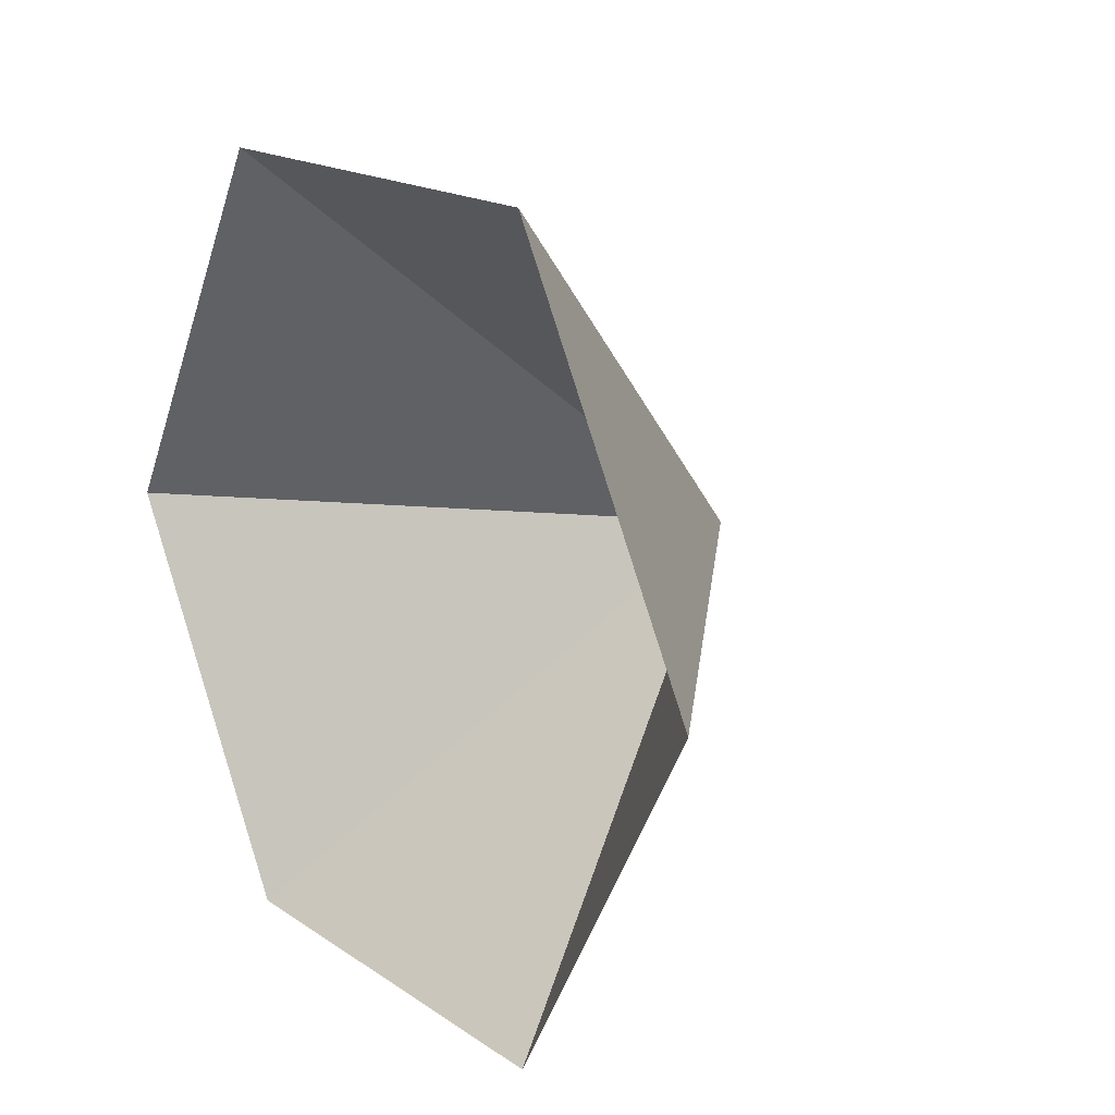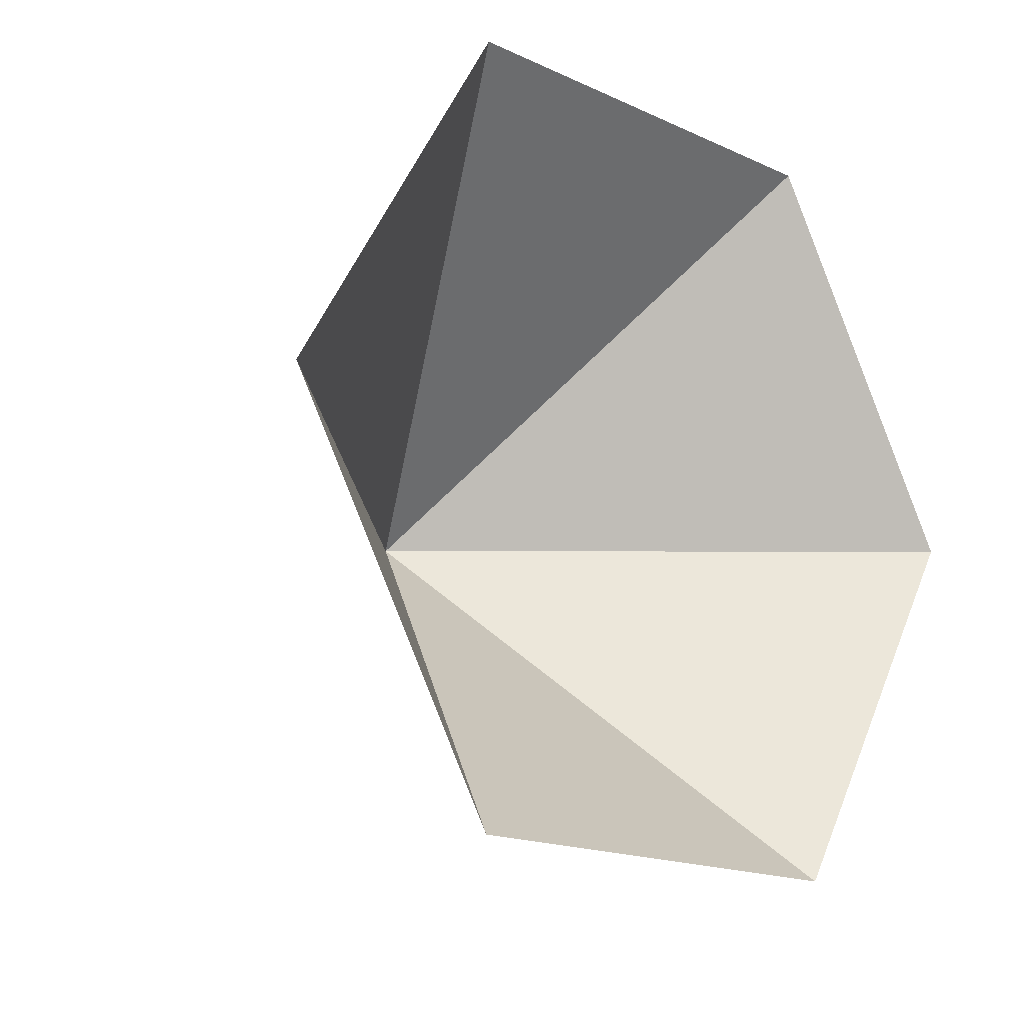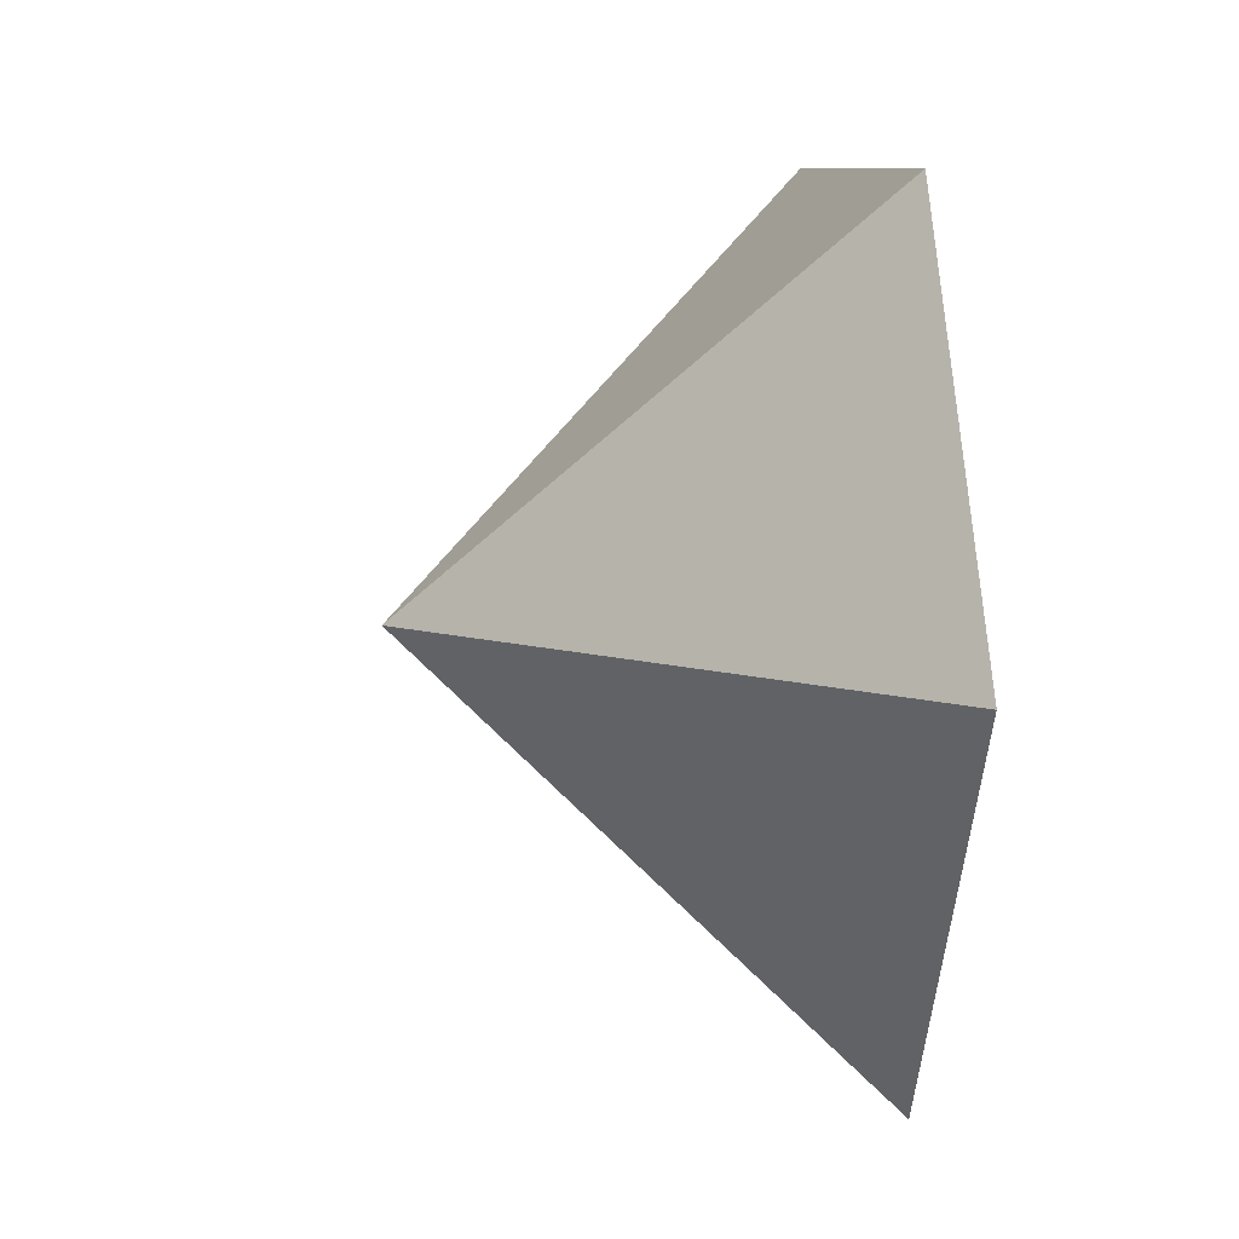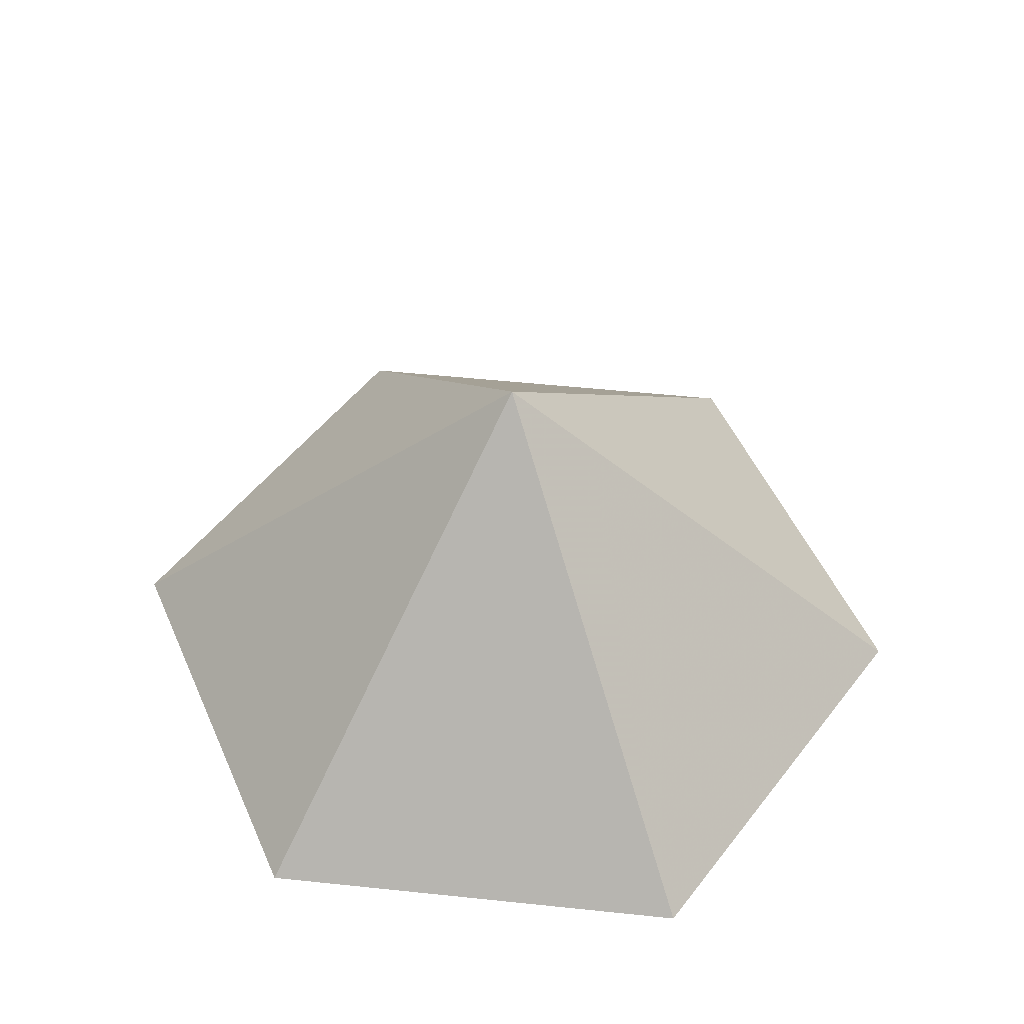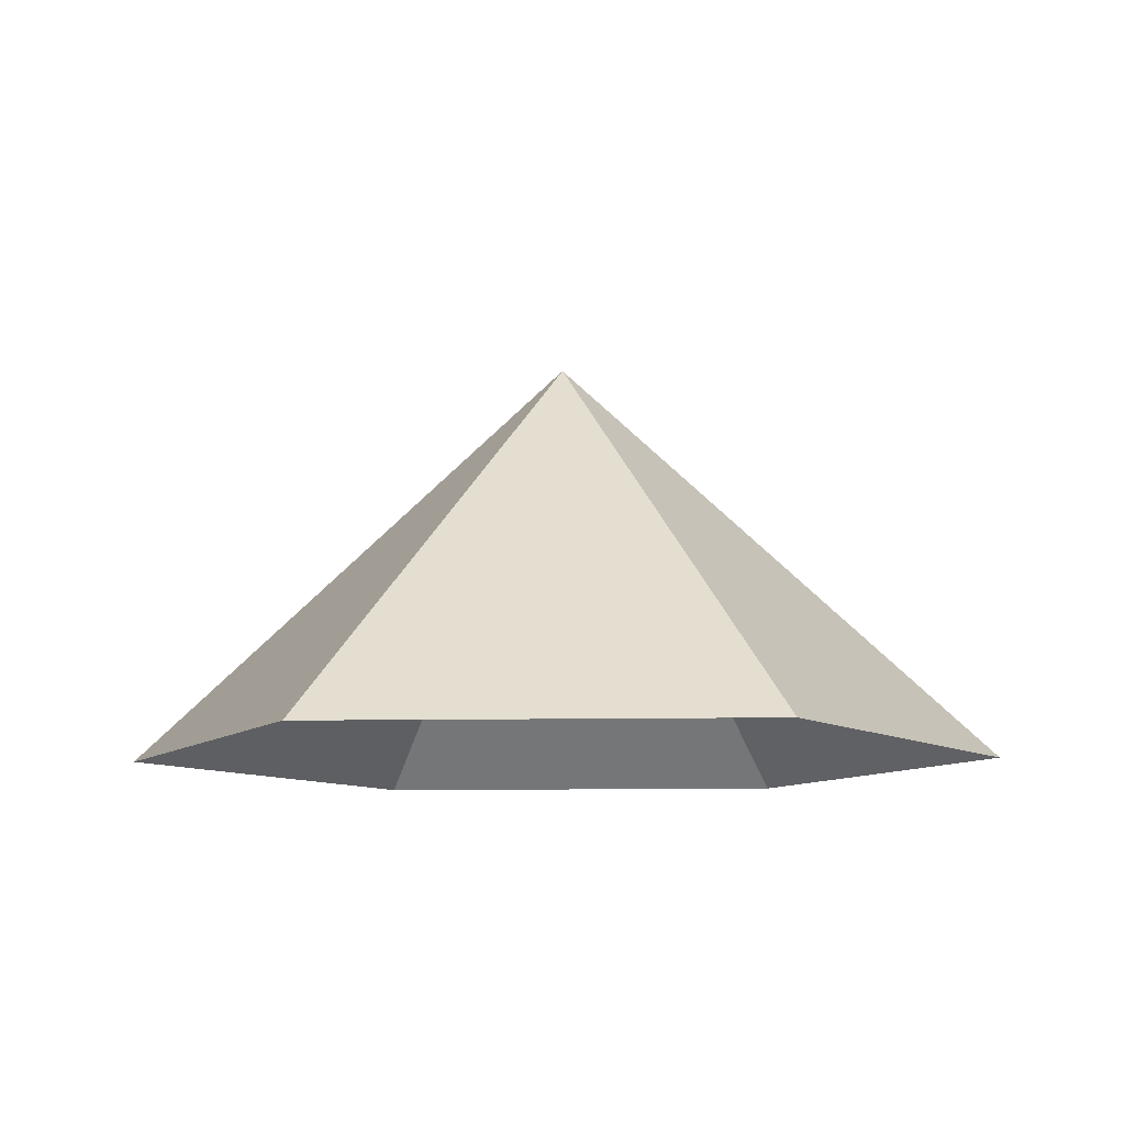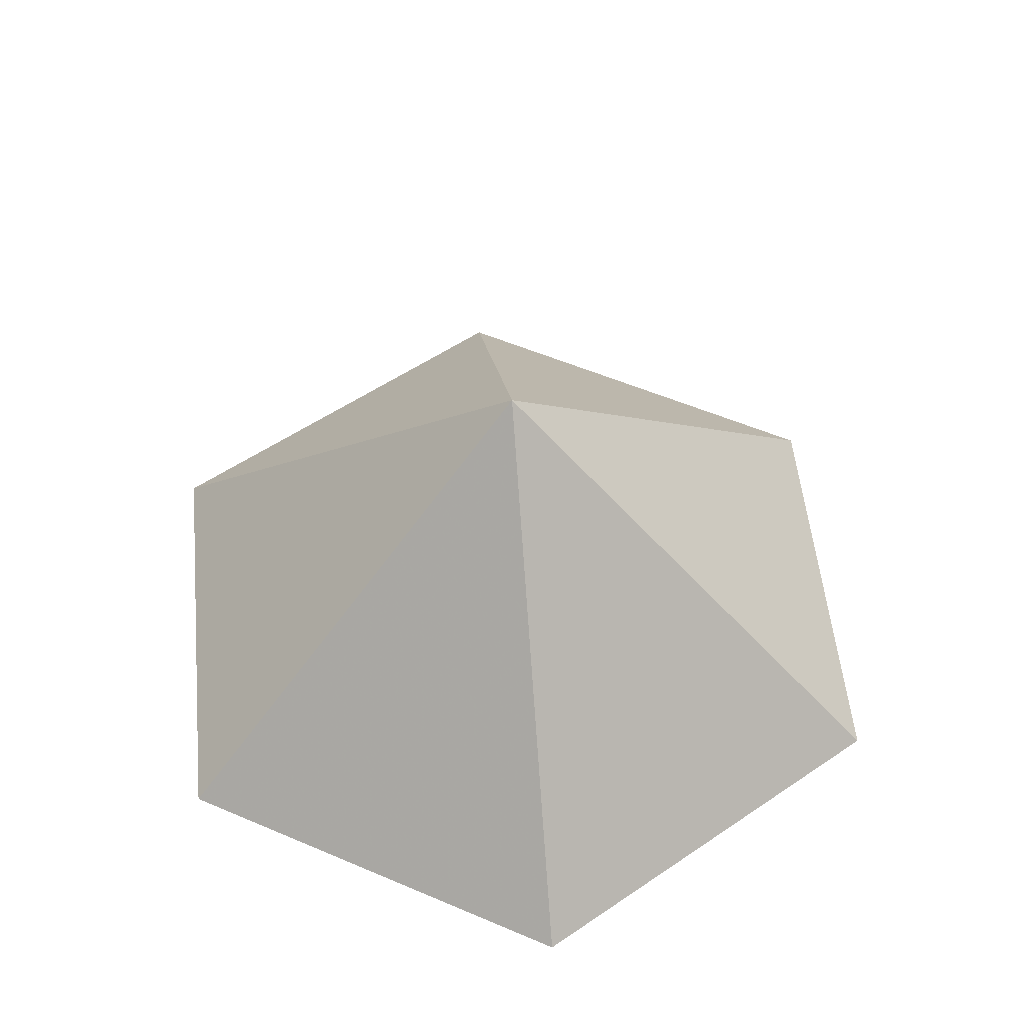
<metadata>
{"format":"obj","ext":"obj","renderer":"f3d","projection":"perspective","resolution":1024,"background":"white","views":[{"elev":17.0,"azim":-126.8,"up":"+Y"},{"elev":-16.8,"azim":137.0,"up":"+Y"},{"elev":9.2,"azim":81.1,"up":"+Y"},{"elev":51.3,"azim":126.5,"up":"+Z"},{"elev":-10.1,"azim":123.1,"up":"+Z"},{"elev":54.6,"azim":144.3,"up":"+Z"}]}
</metadata>
<code>
v 0 0 0
v 3.088 0 0
v 4.631 2.674 0
v 3.088 5.348 0
v 0 5.348 0
v -1.544 2.674 0
v 1.544 2.674 2.854
f 1 2 7
f 2 3 7
f 3 4 7
f 4 5 7
f 5 6 7
f 6 1 7

</code>
